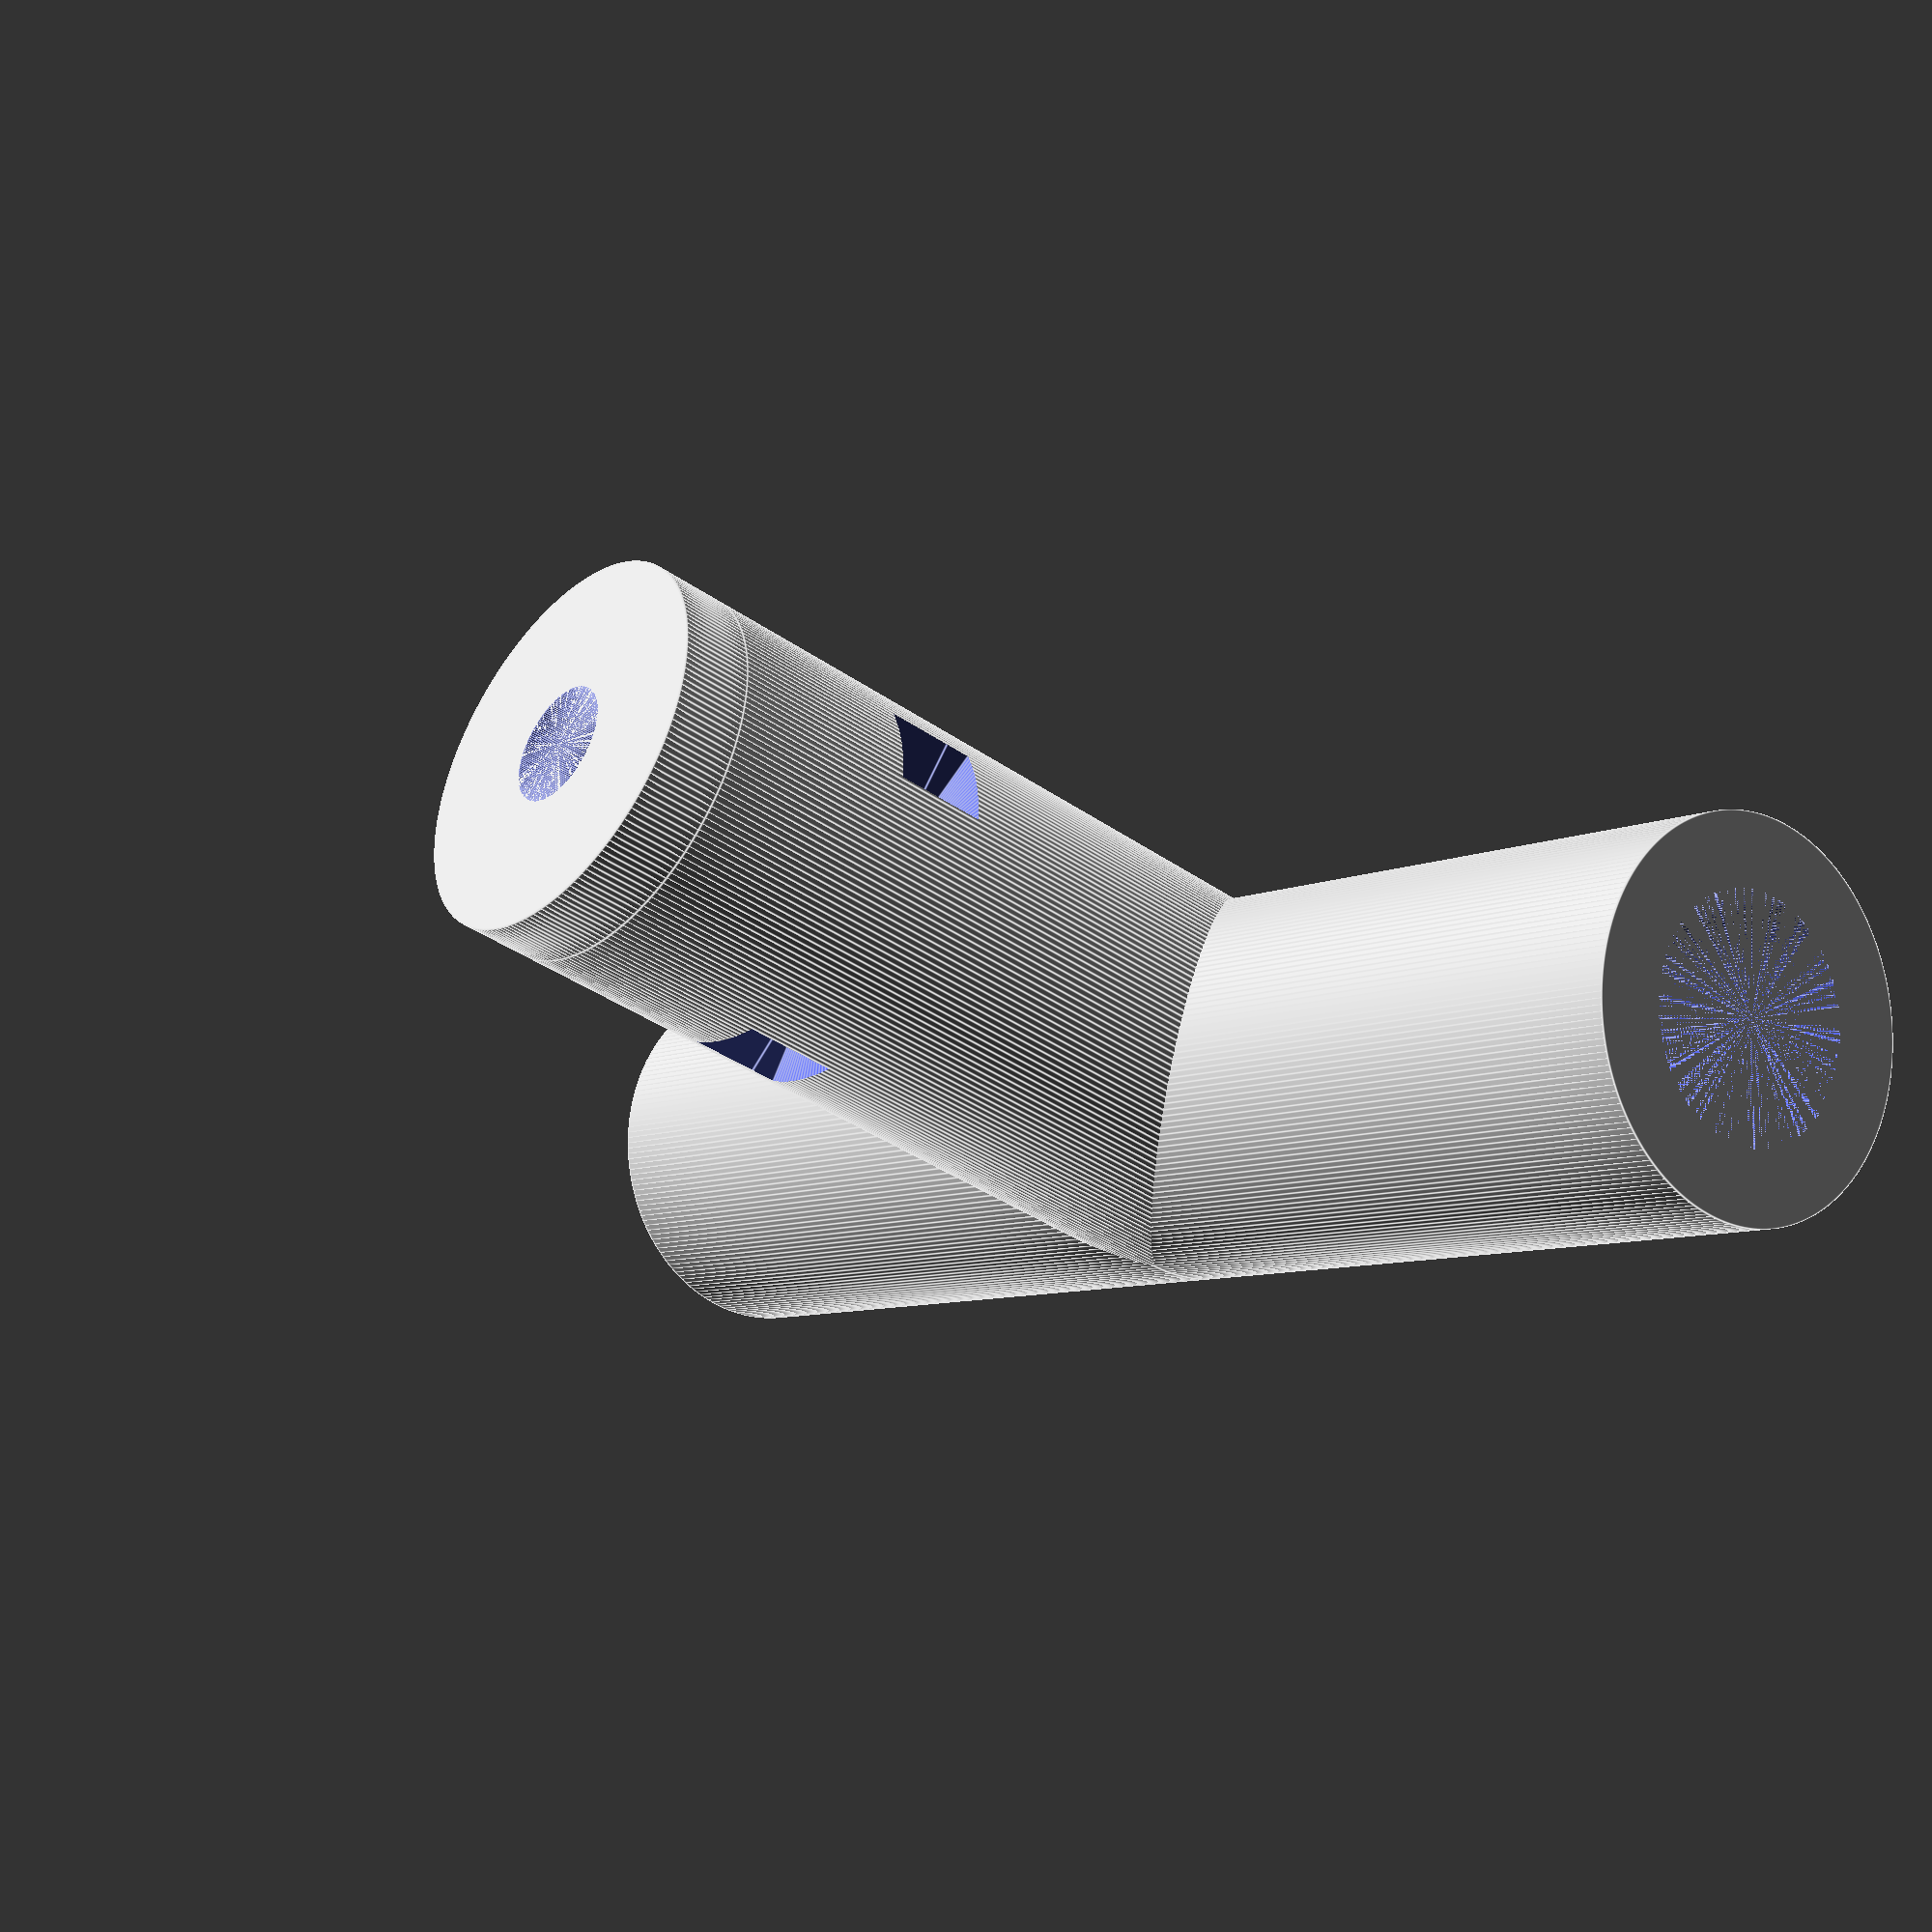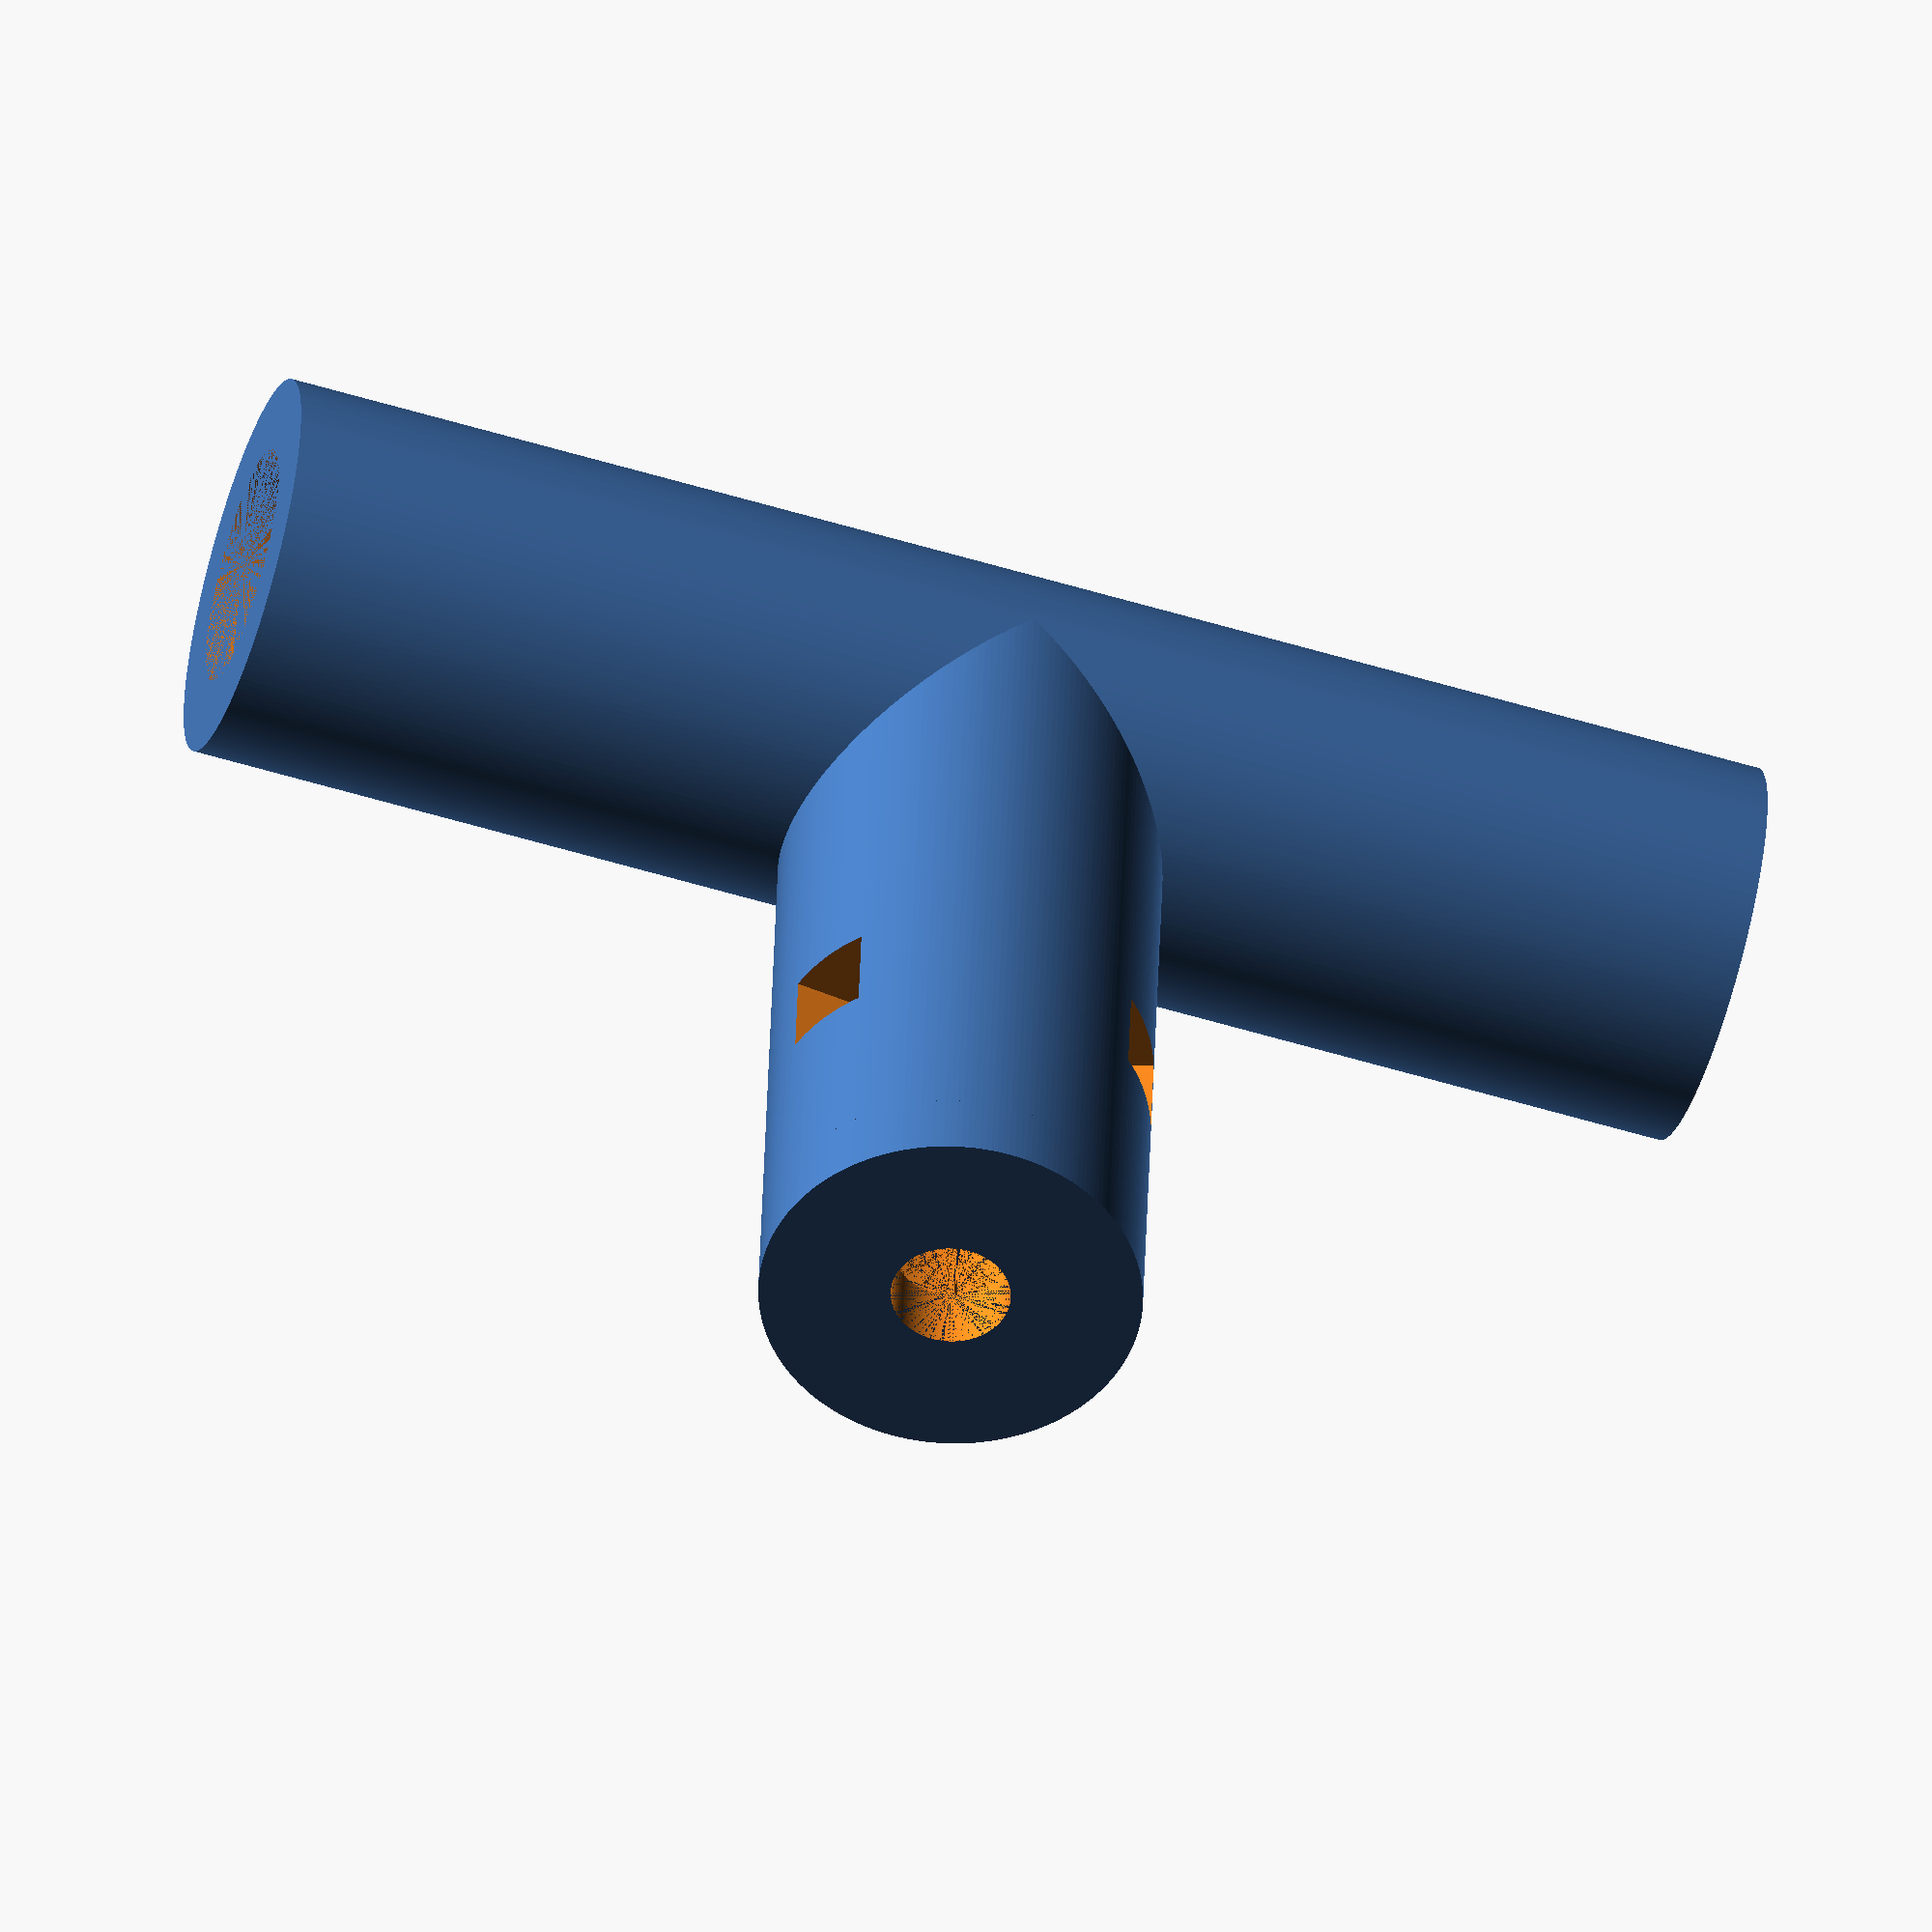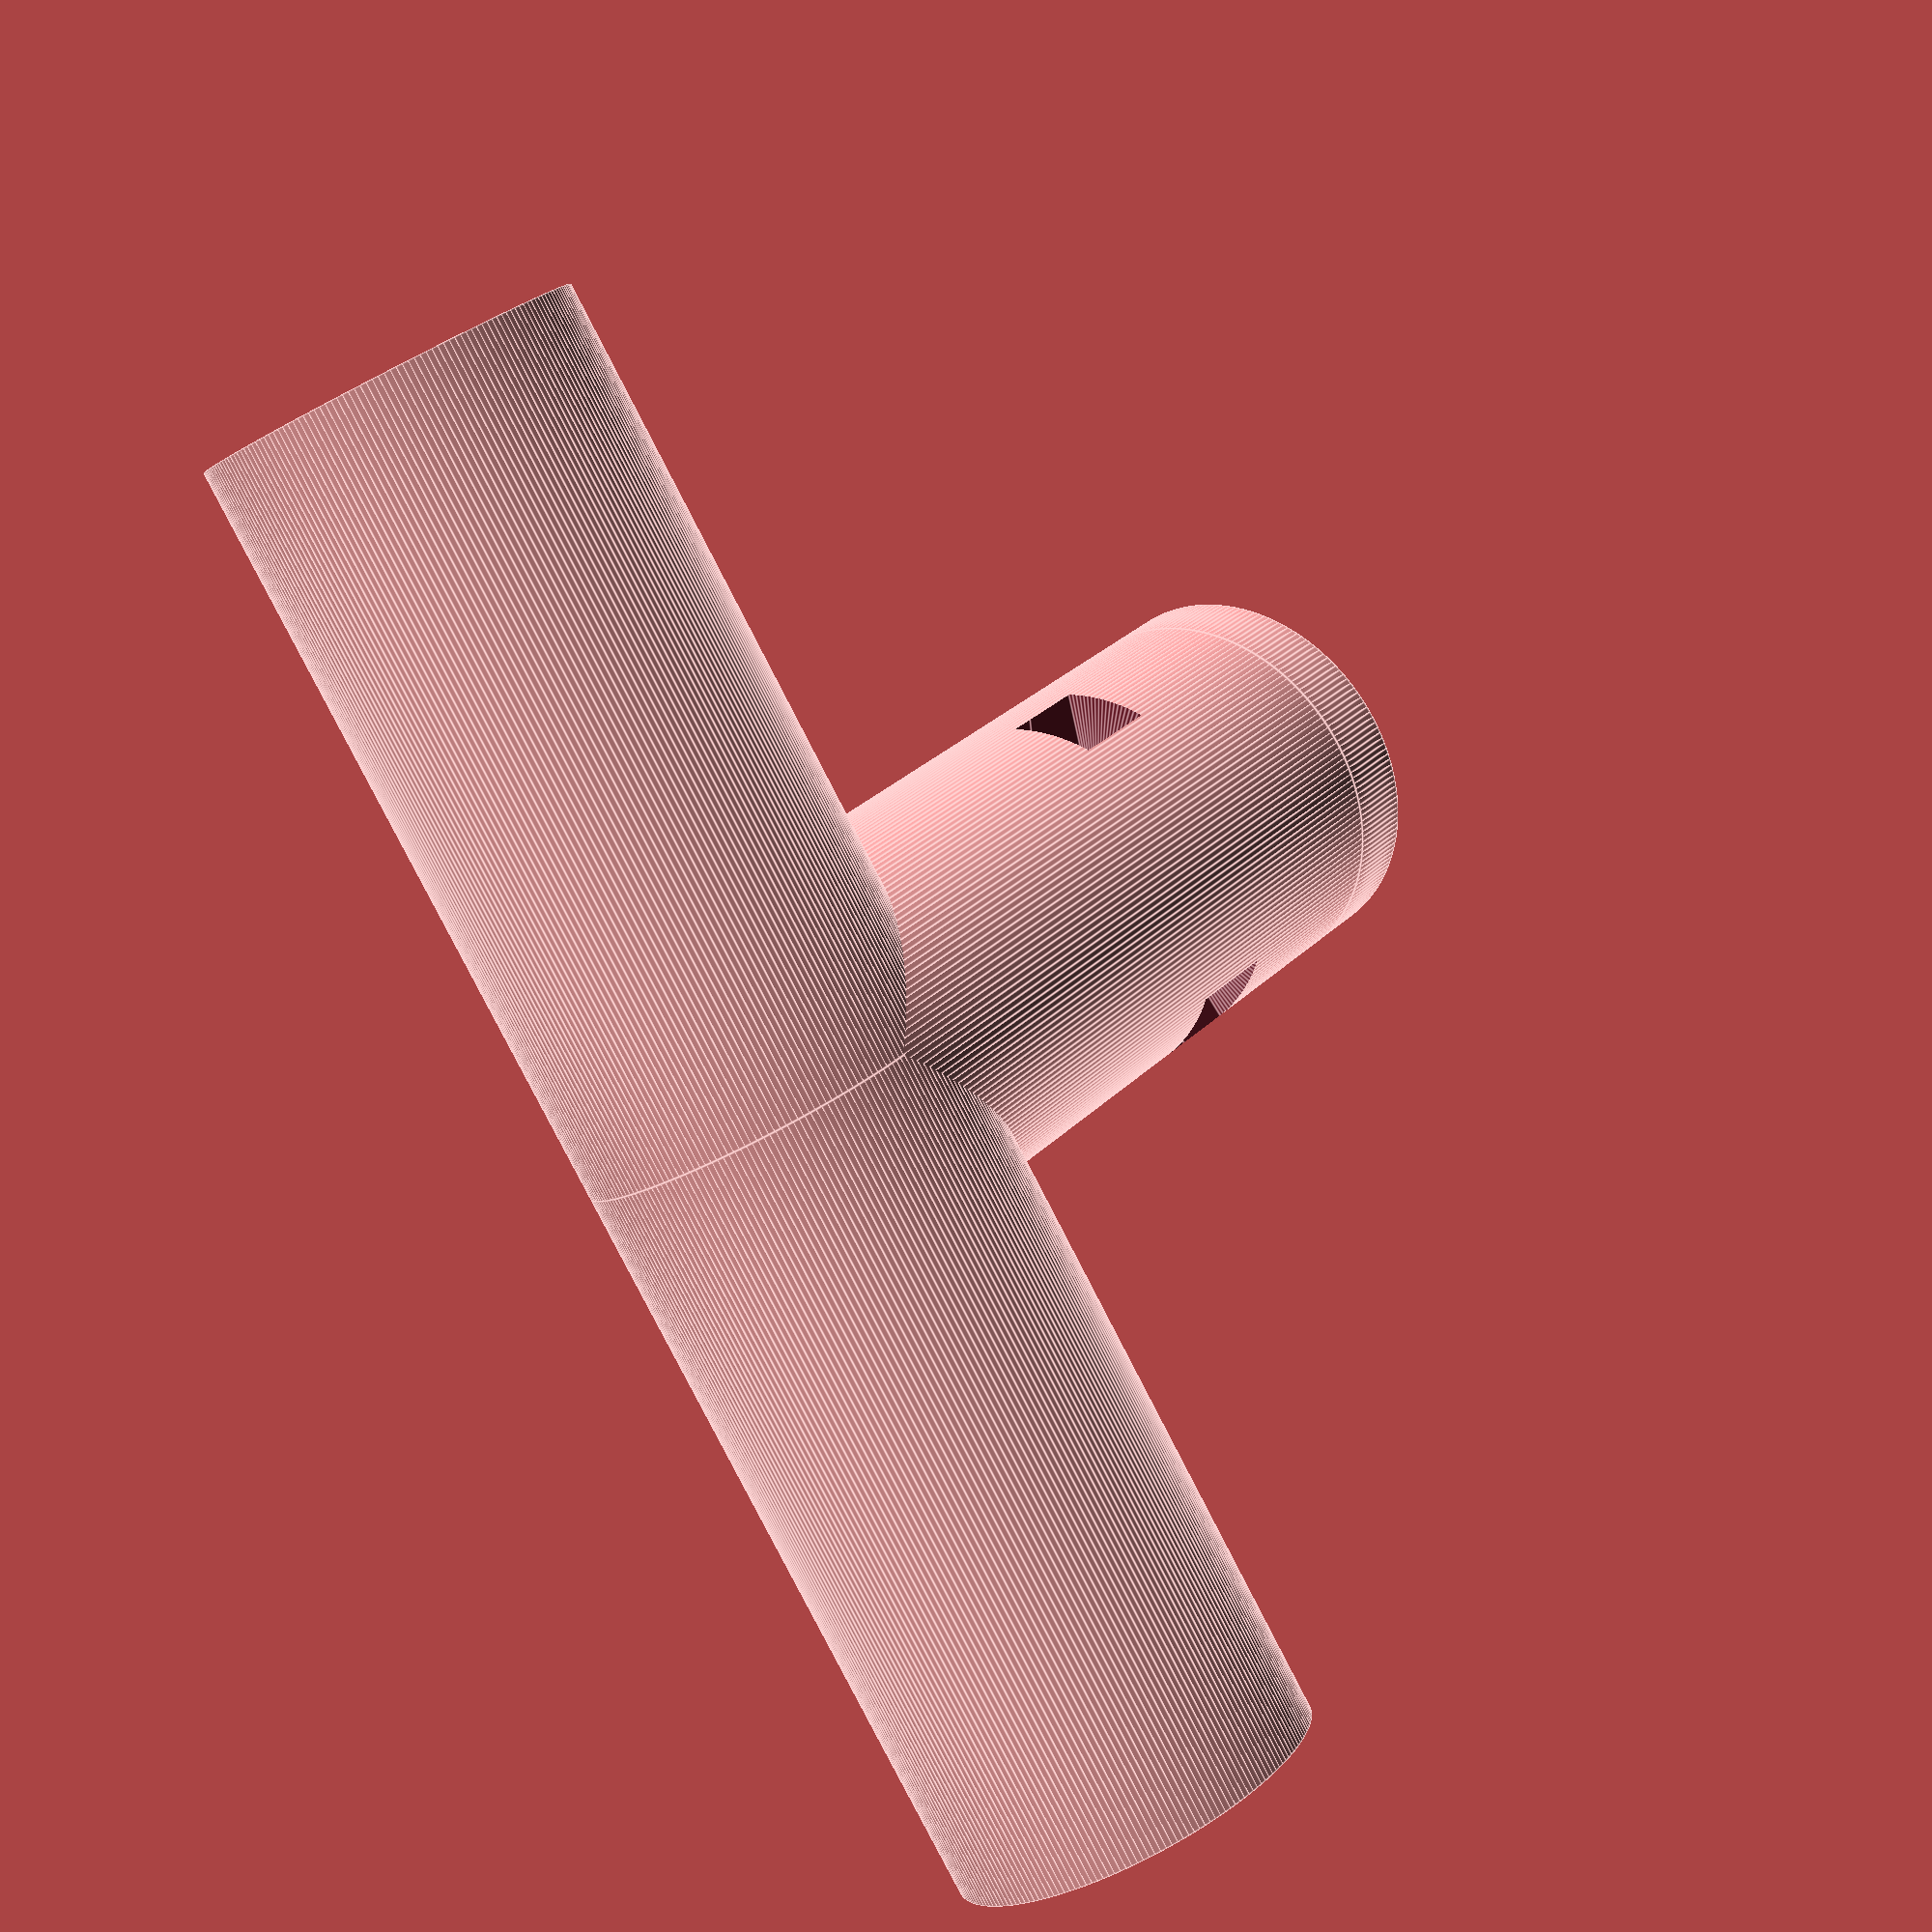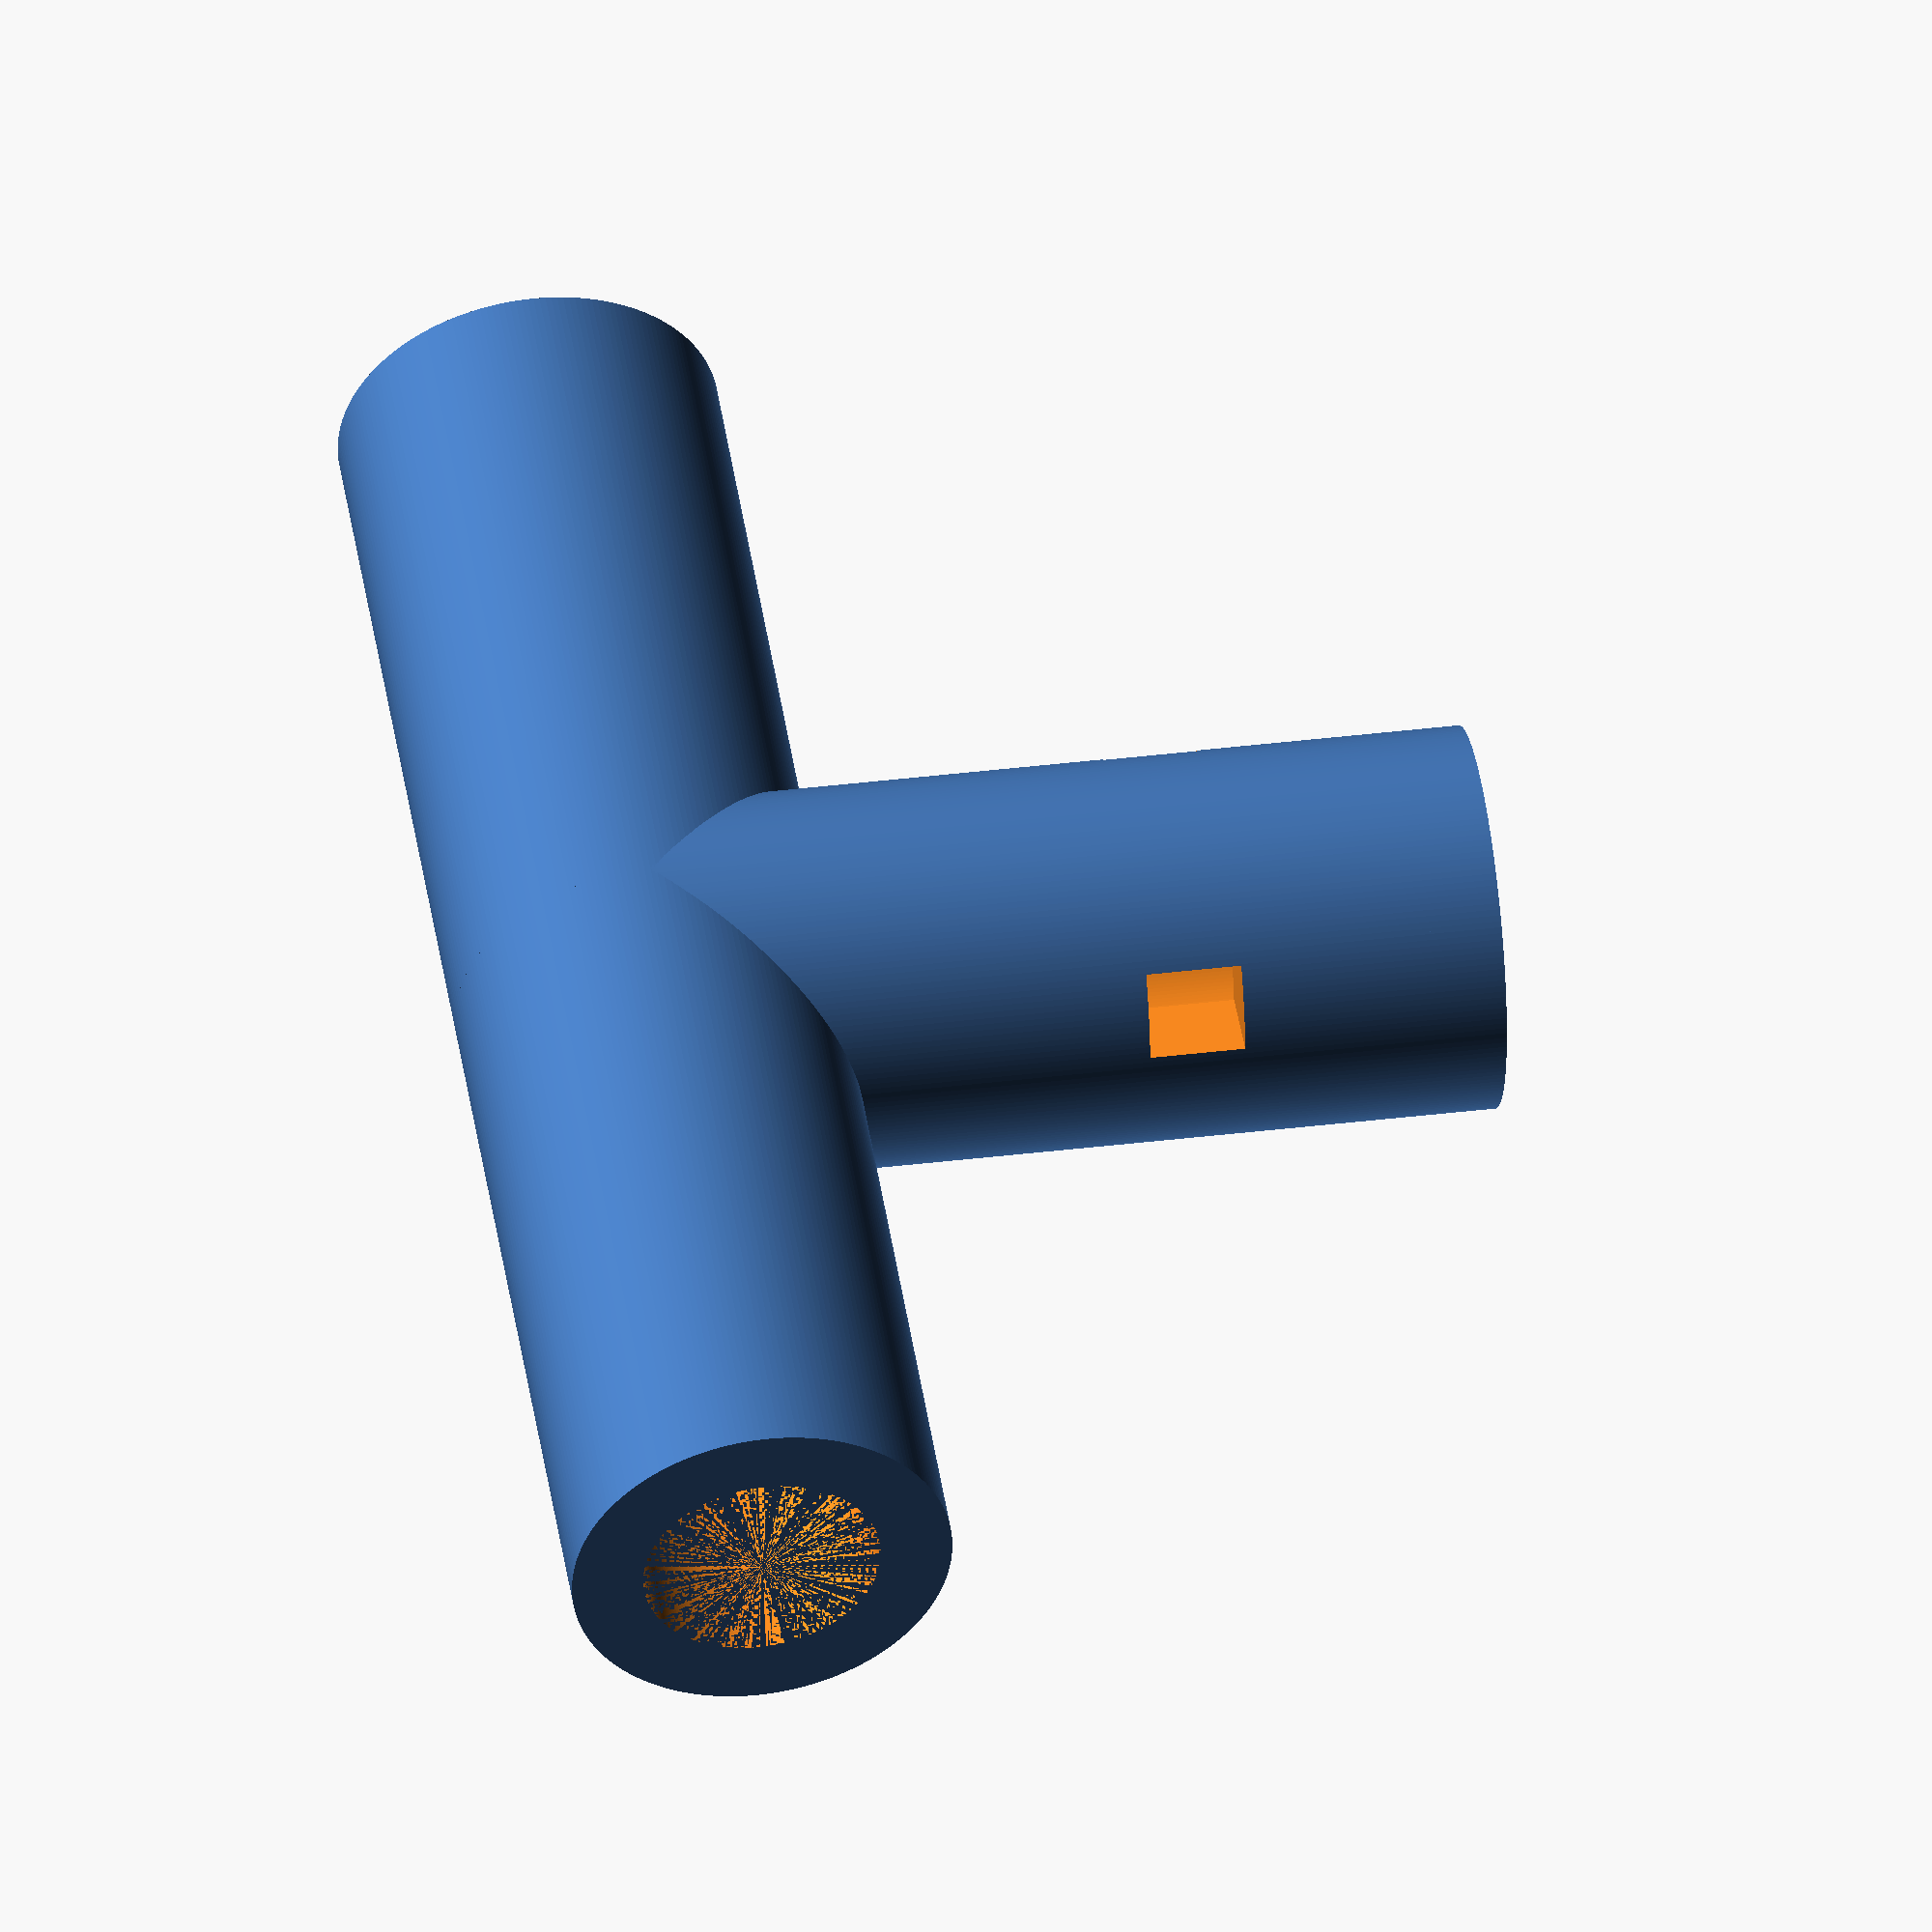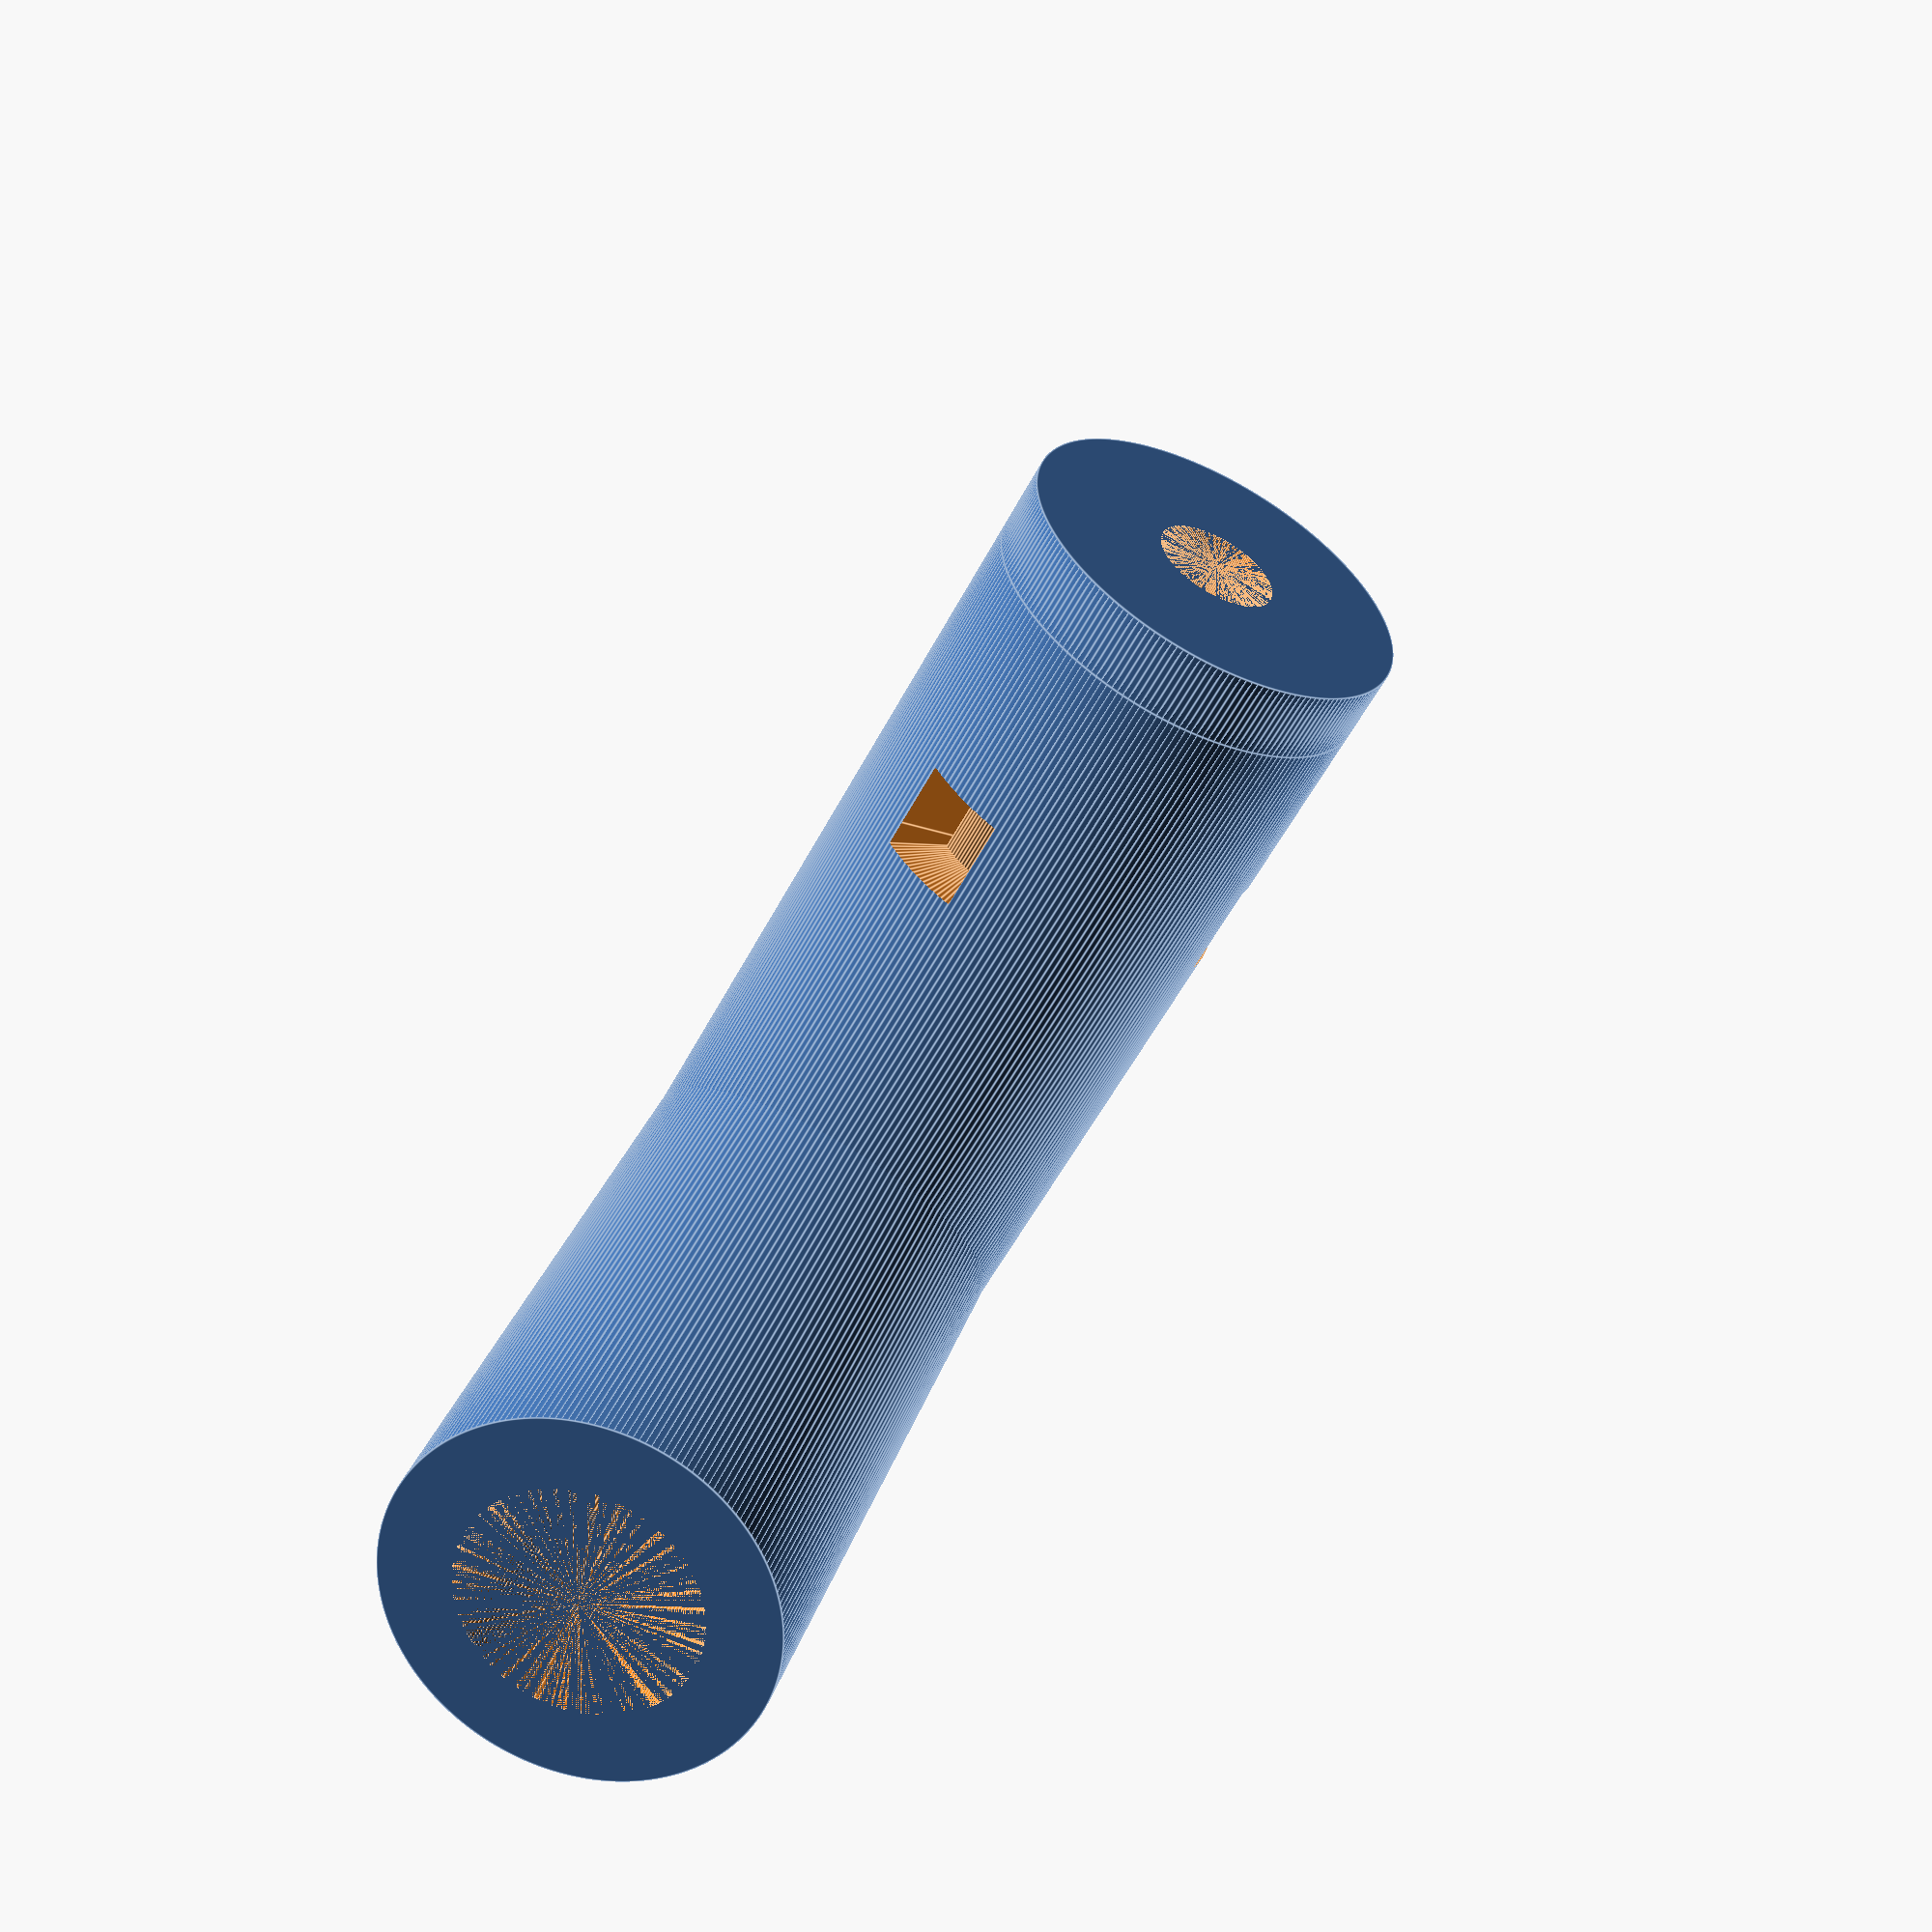
<openscad>
// Generated by SolidPython 1.0.4 on 2020-12-11 15:02:32


difference(){
	difference() {
		union() {
			rotate(a = [90, 90, 90]) {
				union() {
					translate(v = [0, 0, -8.0000000000]) {
						difference() {
							cylinder($fn = 200, center = true, h = 16, r = 4.0000000000);
						}
					}
					rotate(a = [0, 0, 0]) {
						translate(v = [0, 0, 16]) {
							translate(v = [0, 0, -8.0000000000]) {
								difference() {
									cylinder($fn = 200, center = true, h = 16, r = 4.0000000000);
								}
							}
						}
					}
					rotate(a = [0, 90, 0]) {
						translate(v = [0, 0, 16]) {
							translate(v = [0, 0, -8.0000000000]) {
								difference() {
									cylinder($fn = 200, center = true, h = 16, r = 4.0000000000);
								}
							}
						}
					}
					rotate(a = [0, 180, 0]) {
						translate(v = [0, 0, 16]) {
							translate(v = [0, 0, -8.0000000000]) {
								difference() {
									cylinder($fn = 200, center = true, h = 16, r = 4.0000000000);
								}
							}
						}
					}
				}
			}
			translate(v = [0, 0, -16]) {
				translate(v = [0, 0, -0.7500000000]) {
					difference() {
						cylinder($fn = 200, center = true, h = 1.5000000000, r = 4.0000000000);
					}
				}
			}
		}
		translate(v = [0, 0, -24]) {
			union() {
				rotate_extrude($fn = 200, angle = 360) {
					polygon(points = [[0, -14], [0, 0], [-14.0000000000, -14]]);
				}
				rotate(a = [0, 0, 101]) {
					translate(v = [-1.0000000000, 0, 0]) {
						rotate(a = [0, 0, -35]) {
							rotate_extrude($fn = 200, angle = 35) {
								translate(v = [-13.0000000000, 0, 0]) {
									polygon(points = [[0, -14], [2, -14], [2, 12], [13.0000000000, 12], [13.0000000000, 14], [2, 14], [0, 14]]);
								}
							}
						}
					}
				}
				rotate(a = [0, 0, 120]) {
					rotate(a = [0, 0, 101]) {
						translate(v = [-1.0000000000, 0, 0]) {
							rotate(a = [0, 0, -35]) {
								rotate_extrude($fn = 200, angle = 35) {
									translate(v = [-13.0000000000, 0, 0]) {
										polygon(points = [[0, -14], [2, -14], [2, 12], [13.0000000000, 12], [13.0000000000, 14], [2, 14], [0, 14]]);
									}
								}
							}
						}
					}
				}
				rotate(a = [0, 0, 240]) {
					rotate(a = [0, 0, 101]) {
						translate(v = [-1.0000000000, 0, 0]) {
							rotate(a = [0, 0, -35]) {
								rotate_extrude($fn = 200, angle = 35) {
									translate(v = [-13.0000000000, 0, 0]) {
										polygon(points = [[0, -14], [2, -14], [2, 12], [13.0000000000, 12], [13.0000000000, 14], [2, 14], [0, 14]]);
									}
								}
							}
						}
					}
				}
			}
		}
	}
	/* Holes Below*/
	union(){
		union(){
			rotate(a = [90, 90, 90]){
				union(){
					translate(v = [0, 0, -8.0000000000]){
						union(){
							cylinder($fn = 200, center = true, h = 16, r = 2.5000000000);
						}
					}
					rotate(a = [0, 0, 0]){
						translate(v = [0, 0, 16]){
							translate(v = [0, 0, -8.0000000000]){
								union(){
									cylinder($fn = 200, center = true, h = 16, r = 2.5000000000);
								}
							}
						}
					}
					rotate(a = [0, 90, 0]){
						translate(v = [0, 0, 16]){
							translate(v = [0, 0, -8.0000000000]){
								union(){
									cylinder($fn = 200, center = true, h = 16, r = 2.5000000000);
								}
							}
						}
					}
					rotate(a = [0, 180, 0]){
						translate(v = [0, 0, 16]){
							translate(v = [0, 0, -8.0000000000]){
								union(){
									cylinder($fn = 200, center = true, h = 16, r = 2.5000000000);
								}
							}
						}
					}
				}
			}
			translate(v = [0, 0, -16]){
				translate(v = [0, 0, -0.7500000000]){
					union(){
						cylinder($fn = 200, center = true, h = 1.5000000000, r = 1.2500000000);
					}
				}
			}
		}
	} /* End Holes */ 
}
/***********************************************
*********      SolidPython code:      **********
************************************************
 
from solid import *
from solid.utils import *
#from ..Junction.Junction import create_junction
from Junction.Junction import create_junction
import os
import toml
from math import *
import random

# TODO: consider vortex emitter if energy requirements aren't too much. also consider vortex emitter with a
#       circular refracting plate for near atomization (is this even better or does it cause too much
#       pressure loss compared to direct emitting against a 'backboard', just offsets the same effect?)


def create_nozzle(junction, junction_params, nozzle_diameter, drop_down_depth,
                  angle_of_attack, insertion_distance, insertion_rotation, insertion_thickness):
    '''
    takes a fully constructed T junction object and 
    nozzle parameters to create a 2 part refracting emitter
    PARAMETERS:
        junction: fully constructed junction object
        nozzle_diameter: diamter of nozzle (relatively macro since refracting)
        drop_down_depth: the distance the refracting cone will span, 
                         is proportional to flex hinge plasticity.
        angle_of_attack: the angle of the cone which will set the cone's base circle radius.
        insertion_distance:
        insertion_rotation:
        insertion_thickness:
    RETURNS:
        nozzle: a fully constructed nozzle
        refracting_plate: a snap on refracting cone for atomizing the 
                          nozzle output with proportional pressure loss 
                          from the nozzle
    '''
    # localize junction_param dictionary items
    wall_thickness = junction_params.get('wall_thickness')
    length = junction_params.get('length')
    junction_diameter = junction_params.get('tube_diameter')

    # orient drop down depth to keep parameters intuitive
    drop_down_depth = -1*drop_down_depth

    # create the nozzle object
    # the nozzle will tap into the junction
    nozzle = cylinder(junction_diameter/2, wall_thickness,
                      center=True, segments=200)
    nozzle = nozzle - hole()(cylinder(nozzle_diameter/2,
                                      wall_thickness, center=True, segments=200))

    # center to z axis
    nozzle = down(wall_thickness/2)(nozzle)

    # join the nozzle object with the junction
    nozzle = down(length)(nozzle)
    nozzle = junction + nozzle

    # create the refracting cone
    cone_width = drop_down_depth*tan(radians(angle_of_attack))
    cone = polygon([
        [0, drop_down_depth],
        [0, 0],
        [cone_width, drop_down_depth]
    ])
    # NOTE: changing segments here may be interesting (pyramid vs cone)
    cone = rotate_extrude(segments=200)(cone)

    # create the snap-on triangular prism joints
    # TODO: goes up too high given length and tube_diameter+2*wall_thickness
    # TODO: test
    poly_joint = polygon([
        [0,                                         drop_down_depth],
        [insertion_thickness,                       drop_down_depth],
        [insertion_thickness,                       length - 2*insertion_thickness],
        [-1*cone_width/2+insertion_thickness+insertion_distance, length - 2*insertion_thickness],
        [-1*cone_width/2+insertion_thickness+insertion_distance, length - insertion_thickness],
        [insertion_thickness,                       length-insertion_thickness],
        [0,                                         length-insertion_thickness],
    ])

    # orient the thin side to the cone to create a
    # secondary refracting surface from the pillars
    poly_joint = left(-1*cone_width/2 + insertion_thickness +
                      insertion_distance)(poly_joint)

    # rotate the polygon to create the snap-ons
    joint = rotate_extrude(insertion_rotation, segments=200)(poly_joint)

    joint = rotate([0, 0, -1*insertion_rotation])(joint)

    # recenter because of weird rotate_extrude
    # joint = right(insertion_thickness/2)(joint)

    # offset by cone base distance (trig calc it) but leave
    # insertion_distance to create insert from nozzle
    # was junction_diameter -> cone_width
    joint = right(cone_width/2+insertion_thickness+insertion_distance)(joint)

    # set random to increase spray distribution wrt other
    # emitters and junction-tubing alignment
    joint = rotate([0, 0, random.randint(0, 120)])(joint)

    # assemble the refracting cone and joints
    refracting_plate = cone + joint
    # create 3 of them for some symmetric stability
    refracting_plate = refracting_plate + rotate([0, 0, 120])(joint)
    refracting_plate = refracting_plate + rotate([0, 0, 240])(joint)

    # move down to align with nozzle
    refracting_plate = down(length+junction_diameter)(refracting_plate)
    # subtract the snap-ons from the nozzle body to create the junction cavities
    nozzle = nozzle - refracting_plate

    # TODO: integrate into one part using tree supports in print, 
    #       increase insertion to rectangle instead of triangle
    return nozzle,  refracting_plate


# TODO: extract this to solid library locally, update Corallus-Caninus fork and push
def render_object(render_object, filename):
    '''
    creates a .stl and .scad solution for the given solidpython OpenSCAD object
    PARAMETERS:
        render_object: the OpenSCAD object
        filename: a string for the file to be saved
    '''
    scad_render_to_file(render_object, filename + ".scad")
    # render with OpenSCAD
    print("Openscad is now rendering the solution..")
    os.system("start ../OpenSCAD/openscad.exe -o " +
              filename + ".stl " + filename + ".scad")


if __name__ == '__main__':
    # peek into junctions configuration
    junction_config = toml.load("../Junction/configuration.toml")
    # load nozzle and refracting plate configuration
    config = toml.load("configuration.toml")

    # build the objects
    junction = create_junction(**junction_config)
    # dont double splat junction_config since we want the dict object
    nozzle, refracting_plate = create_nozzle(
        junction, junction_config, **config)

    # render the object solutions
    render_object(nozzle, "nozzle")
    render_object(refracting_plate, "refracting_plate")
 
 
************************************************/

</openscad>
<views>
elev=217.4 azim=157.2 roll=311.9 proj=p view=edges
elev=140.5 azim=162.3 roll=358.3 proj=o view=solid
elev=150.5 azim=236.0 roll=144.7 proj=p view=edges
elev=142.2 azim=190.6 roll=98.9 proj=o view=solid
elev=235.4 azim=253.1 roll=27.3 proj=p view=edges
</views>
